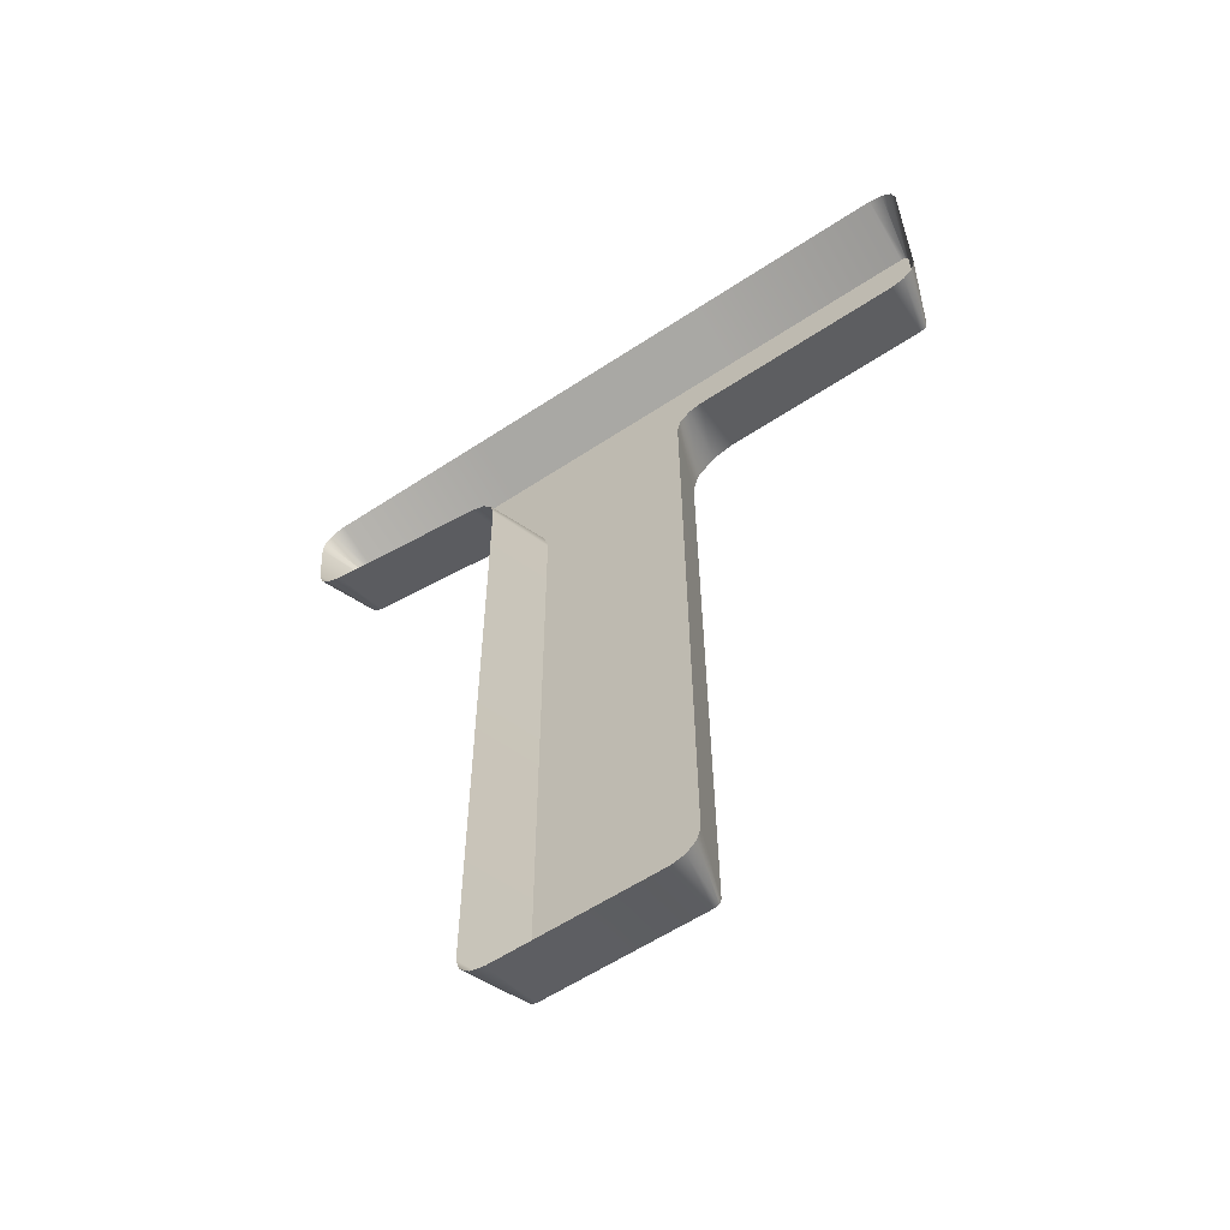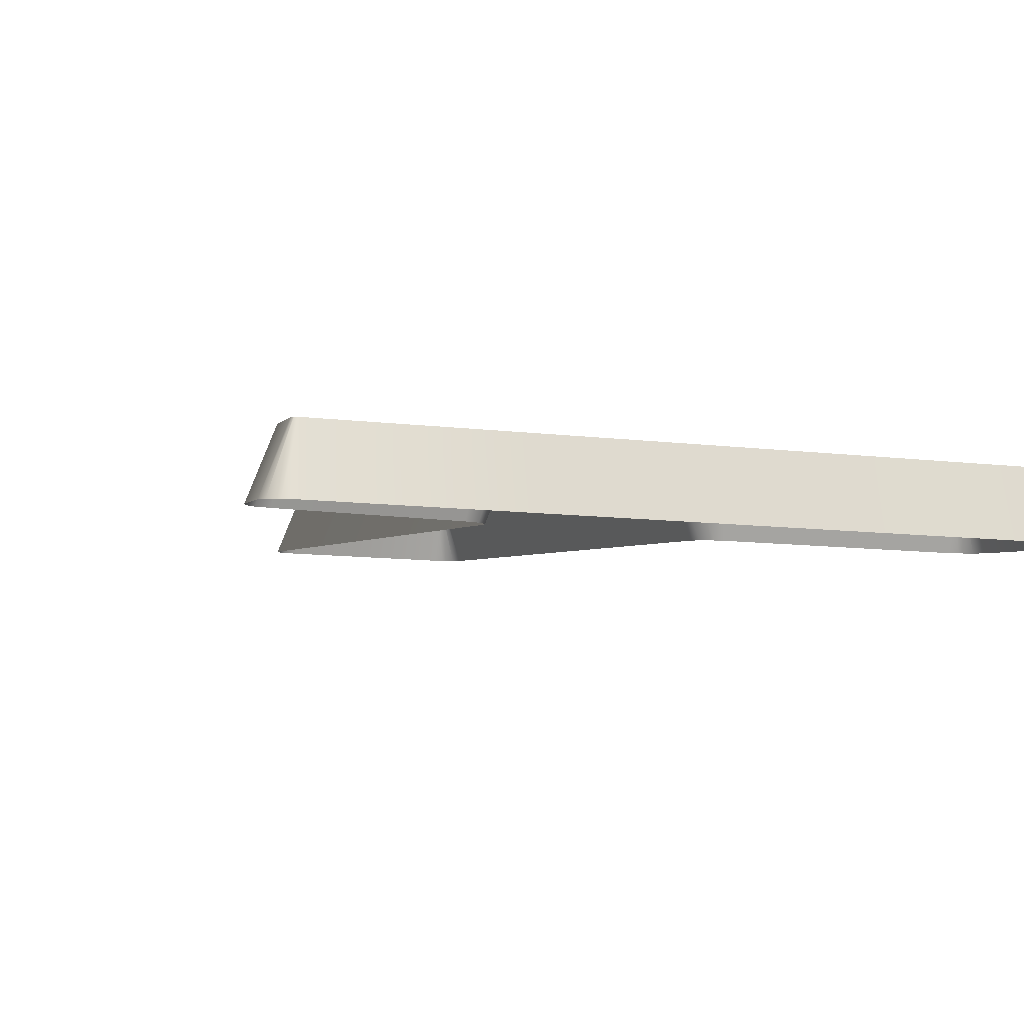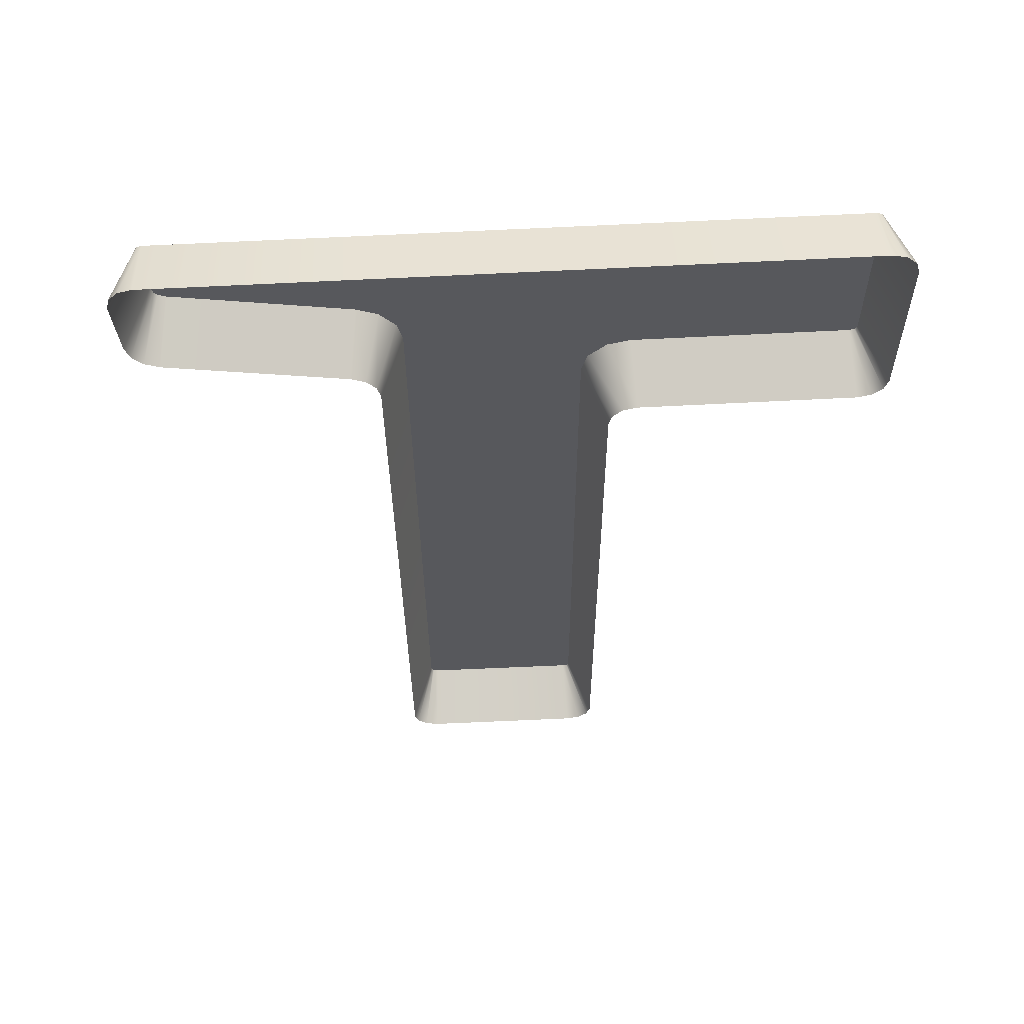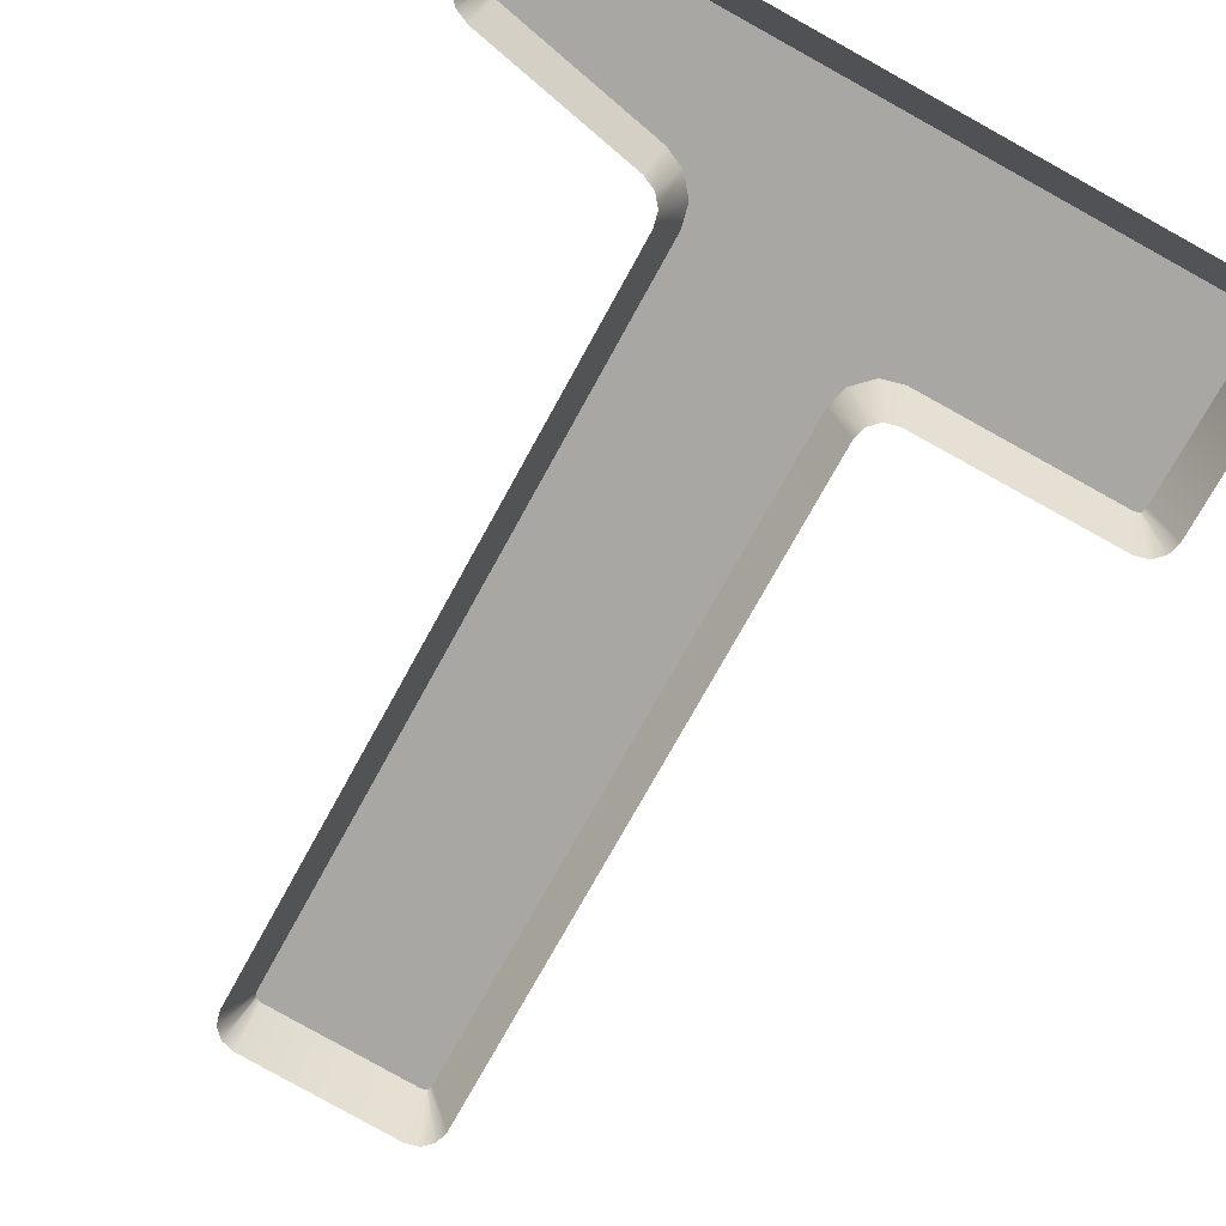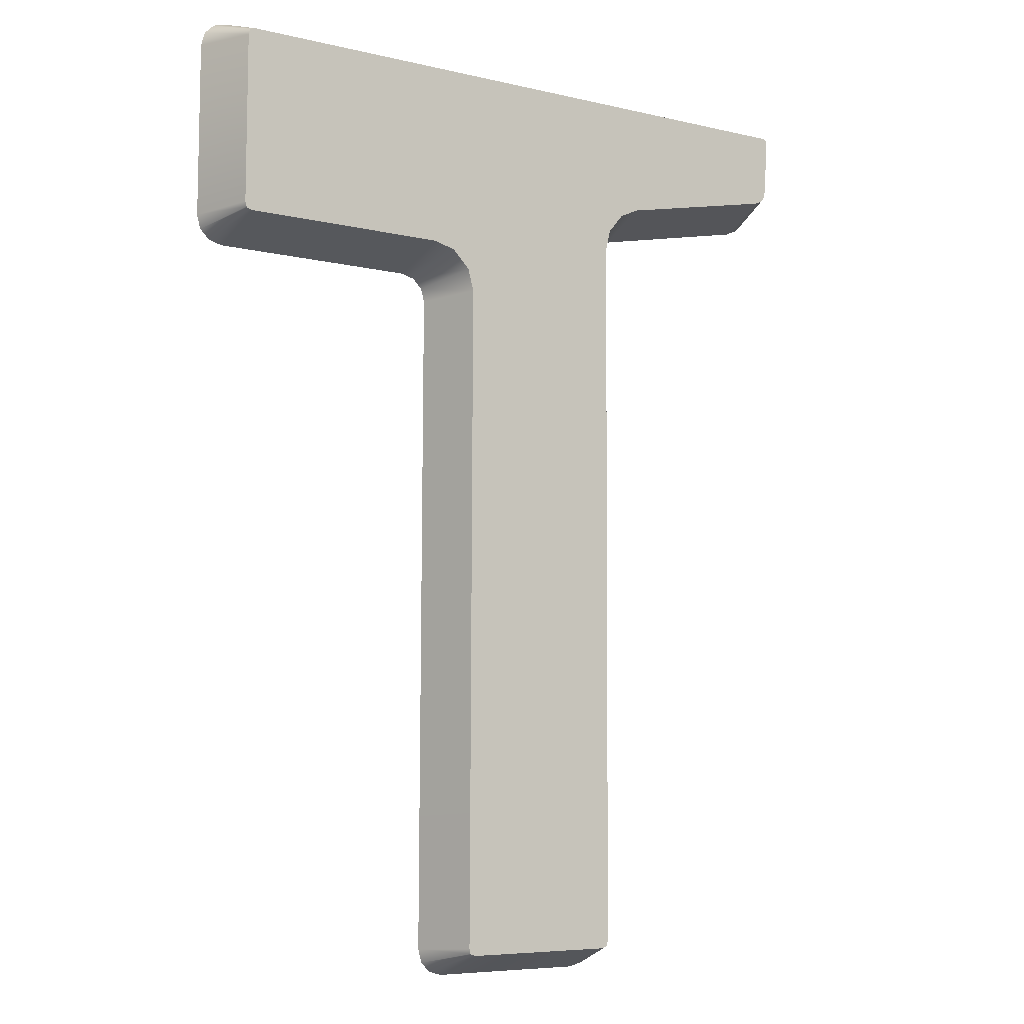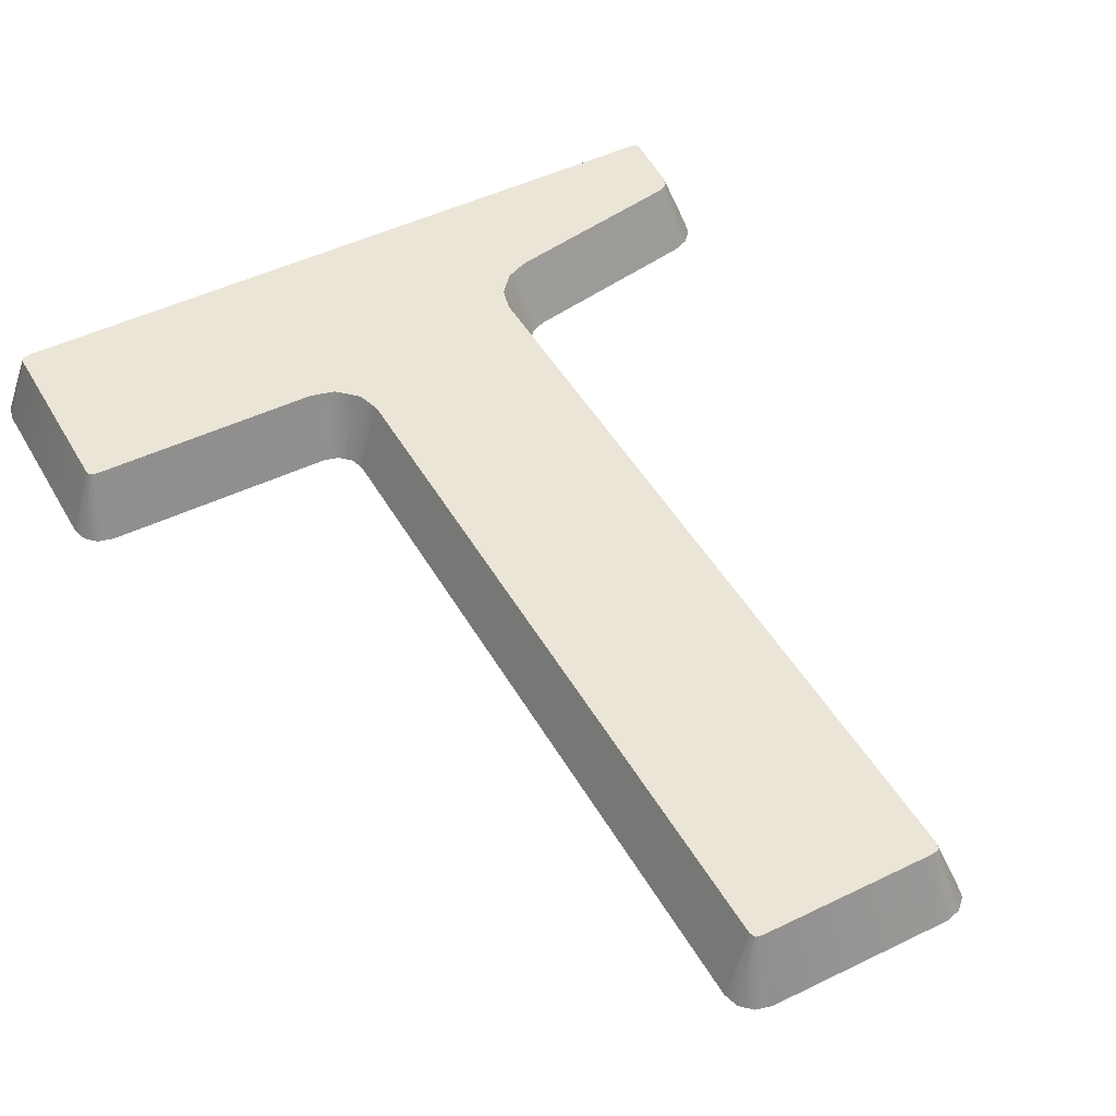
<metadata>
{"format":"obj","ext":"obj","renderer":"f3d","projection":"perspective","resolution":1024,"background":"white","views":[{"elev":-61.0,"azim":-148.4,"up":"+Y"},{"elev":-2.8,"azim":160.9,"up":"+Z"},{"elev":60.9,"azim":174.8,"up":"+Y"},{"elev":-73.8,"azim":151.0,"up":"+Z"},{"elev":-7.6,"azim":-35.4,"up":"+Y"},{"elev":44.7,"azim":-27.7,"up":"+Z"}]}
</metadata>
<code>
g KK-SignLetter_7
v -7.886 27.73 31.44
v -7.884 27.72 31.44
v -7.892 27.61 31.44
v -7.896 27.6 31.44
v -7.887 27.73 31.44
v -7.902 27.59 31.44
v -7.895 27.73 31.44
v -7.916 27.59 31.44
v -8.225 27.73 31.43
v -8.23 27.52 31.43
v -8.268 27.51 31.42
v -8.724 27.73 31.41
v -8.668 27.38 31.41
v -8.298 27.47 31.42
v -8.709 27.39 31.41
v -8.634 27.35 31.41
v -8.308 27.43 31.42
v -8.623 27.3 31.41
v -9.097 27.39 31.39
v -9.096 27.74 31.39
v -9.105 27.73 31.39
v -9.106 27.4 31.39
v -9.107 27.73 31.39
v -9.109 27.4 31.39
v -9.11 27.72 31.39
v -9.111 27.41 31.39
v -8.313 26.06 31.42
v -8.628 26.06 31.41
v -8.626 26.05 31.41
v -8.316 26.05 31.42
v -8.624 26.05 31.41
v -8.318 26.05 31.42
v -8.615 26.04 31.41
v -8.328 26.05 31.42
v -8.685 27.34 31.29
v -8.634 27.35 31.41
v -8.667 27.32 31.29
v -8.668 27.38 31.41
v -8.71 27.35 31.29
v -8.709 27.39 31.41
v -9.098 27.35 31.28
v -9.097 27.39 31.39
v -9.124 27.36 31.28
v -9.106 27.4 31.39
v -9.141 27.38 31.28
v -9.109 27.4 31.39
v -9.148 27.4 31.28
v -9.111 27.41 31.39
v -9.147 27.73 31.28
v -9.11 27.72 31.39
v -9.14 27.75 31.28
v -9.107 27.73 31.39
v -9.122 27.77 31.28
v -9.105 27.73 31.39
v -9.097 27.78 31.28
v -9.096 27.74 31.39
v -8.72 27.78 31.29
v -8.724 27.73 31.41
v -8.221 27.77 31.31
v -8.225 27.73 31.43
v -7.885 27.77 31.32
v -7.895 27.73 31.44
v -7.86 27.77 31.32
v -7.887 27.73 31.44
v -7.843 27.75 31.33
v -7.886 27.73 31.44
v -7.838 27.72 31.33
v -7.884 27.72 31.44
v -7.846 27.61 31.33
v -7.892 27.61 31.44
v -7.854 27.58 31.33
v -7.896 27.6 31.44
v -7.873 27.56 31.32
v -7.902 27.59 31.44
v -7.899 27.55 31.32
v -7.916 27.59 31.44
v -8.213 27.48 31.31
v -8.23 27.52 31.43
v -8.238 27.47 31.31
v -8.268 27.51 31.42
v -8.255 27.45 31.31
v -8.298 27.47 31.42
v -8.262 27.42 31.31
v -8.308 27.43 31.42
v -8.267 26.06 31.31
v -8.313 26.06 31.42
v -8.274 26.03 31.31
v -8.316 26.05 31.42
v -8.292 26.01 31.31
v -8.318 26.05 31.42
v -8.318 26.01 31.31
v -8.328 26.05 31.42
v -8.615 26 31.3
v -8.615 26.04 31.41
v -8.641 26.01 31.3
v -8.624 26.05 31.41
v -8.658 26.03 31.29
v -8.626 26.05 31.41
v -8.665 26.05 31.29
v -8.628 26.06 31.41
v -8.66 27.3 31.29
v -8.623 27.3 31.41
v -8.667 27.32 31.29
v -8.634 27.35 31.41
g KK-SignLetter_7_0
f 3 2 1
f 4 3 1
f 4 1 5
f 6 4 5
f 6 5 7
f 8 6 7
f 7 9 8
f 9 10 8
f 10 9 11
f 9 12 11
f 12 13 11
f 14 11 13
f 13 12 15
f 16 14 13
f 17 14 16
f 18 17 16
f 19 15 12
f 20 19 12
f 19 20 21
f 22 19 21
f 22 21 23
f 24 22 23
f 24 23 25
f 26 24 25
f 27 17 18
f 28 27 18
f 27 28 29
f 30 27 29
f 30 29 31
f 32 30 31
f 32 31 33
f 34 32 33
f 37 36 35
f 36 38 35
f 35 38 39
f 38 40 39
f 39 40 41
f 40 42 41
f 41 42 43
f 42 44 43
f 43 44 45
f 44 46 45
f 45 46 47
f 46 48 47
f 47 48 49
f 48 50 49
f 49 50 51
f 50 52 51
f 51 52 53
f 52 54 53
f 53 54 55
f 54 56 55
f 55 56 57
f 56 58 57
f 57 58 59
f 58 60 59
f 59 60 61
f 60 62 61
f 61 62 63
f 62 64 63
f 63 64 65
f 64 66 65
f 65 66 67
f 66 68 67
f 67 68 69
f 68 70 69
f 69 70 71
f 70 72 71
f 71 72 73
f 72 74 73
f 73 74 75
f 74 76 75
f 75 76 77
f 76 78 77
f 77 78 79
f 78 80 79
f 79 80 81
f 80 82 81
f 81 82 83
f 82 84 83
f 83 84 85
f 84 86 85
f 85 86 87
f 86 88 87
f 87 88 89
f 88 90 89
f 89 90 91
f 90 92 91
f 91 92 93
f 92 94 93
f 93 94 95
f 94 96 95
f 95 96 97
f 96 98 97
f 97 98 99
f 98 100 99
f 99 100 101
f 100 102 101
f 101 102 103
f 102 104 103

</code>
